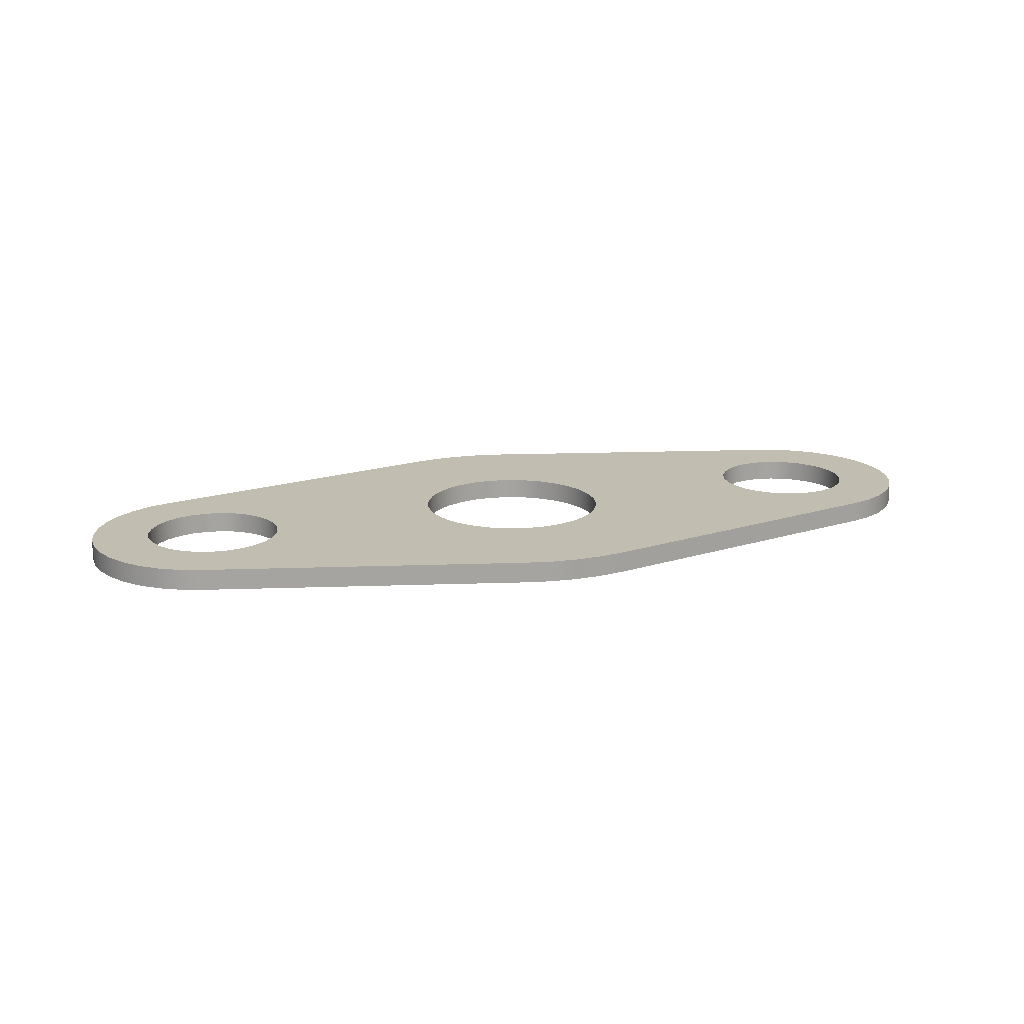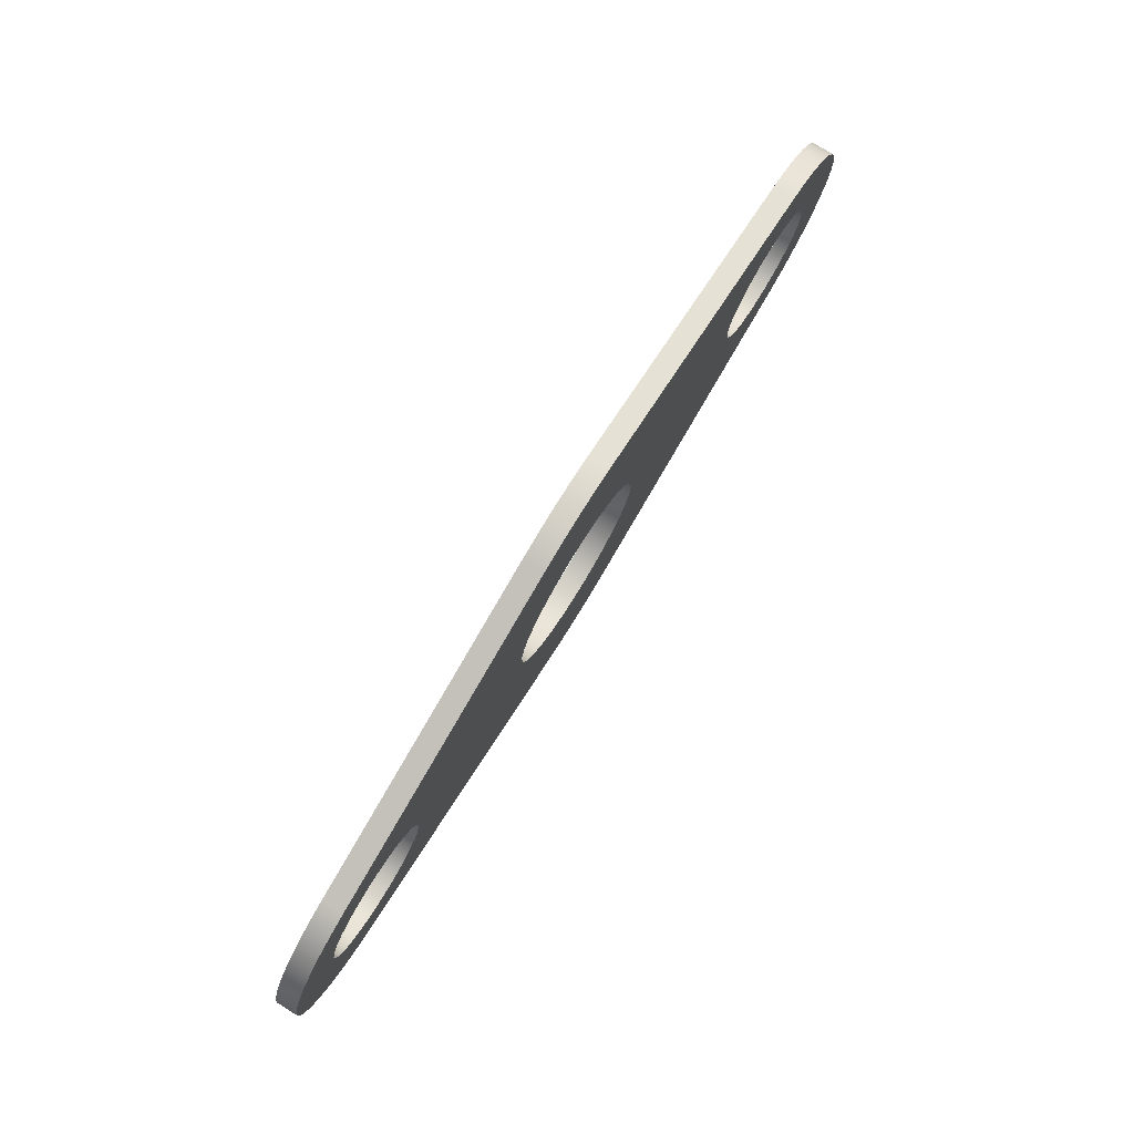
<metadata>
{"format":"obj","ext":"obj","renderer":"f3d","projection":"perspective","resolution":1024,"background":"white","views":[{"elev":17.0,"azim":-18.5,"up":"+Y"},{"elev":77.5,"azim":121.6,"up":"+Z"}]}
</metadata>
<code>
v -0.45 0.1 5.511e-17
v -0.4408 0.1 0.09058
v -0.4135 0.1 0.1775
v -0.3693 0.1 0.2571
v -0.31 0.1 0.3262
v -0.238 0.1 0.3819
v -0.1563 0.1 0.422
v -0.06814 0.1 0.4448
v 0.02279 0.1 0.4494
v 0.1128 0.1 0.4356
v 0.1982 0.1 0.404
v 0.2754 0.1 0.3558
v 0.3414 0.1 0.2931
v 0.3935 0.1 0.2184
v 0.4294 0.1 0.1347
v 0.4477 0.1 0.04553
v 0.4477 0.1 -0.04553
v 0.4294 0.1 -0.1347
v 0.3935 0.1 -0.2184
v 0.3414 0.1 -0.2931
v 0.2754 0.1 -0.3558
v 0.1982 0.1 -0.404
v 0.1128 0.1 -0.4356
v 0.02279 0.1 -0.4494
v -0.06814 0.1 -0.4448
v -0.1563 0.1 -0.422
v -0.238 0.1 -0.3819
v -0.31 0.1 -0.3262
v -0.3693 0.1 -0.2571
v -0.4135 0.1 -0.1775
v -0.4408 0.1 -0.09058
v -0.45 0 5.511e-17
v -0.4408 0 -0.09058
v -0.4135 0 -0.1775
v -0.3693 0 -0.2571
v -0.31 0 -0.3262
v -0.238 0 -0.3819
v -0.1563 0 -0.422
v -0.06814 0 -0.4448
v 0.02279 0 -0.4494
v 0.1128 0 -0.4356
v 0.1982 0 -0.404
v 0.2754 0 -0.3558
v 0.3414 0 -0.2931
v 0.3935 0 -0.2184
v 0.4294 0 -0.1347
v 0.4477 0 -0.04553
v 0.4477 0 0.04553
v 0.4294 0 0.1347
v 0.3935 0 0.2184
v 0.3414 0 0.2931
v 0.2754 0 0.3558
v 0.1982 0 0.404
v 0.1128 0 0.4356
v 0.02279 0 0.4494
v -0.06814 0 0.4448
v -0.1563 0 0.422
v -0.238 0 0.3819
v -0.31 0 0.3262
v -0.3693 0 0.2571
v -0.4135 0 0.1775
v -0.4408 0 0.09058
v -0.45 0.1 5.511e-17
v -0.45 0 5.511e-17
v -0.45 0.1 5.511e-17
v -0.4408 0.1 -0.09058
v -0.4135 0.1 -0.1775
v -0.3693 0.1 -0.2571
v -0.31 0.1 -0.3262
v -0.238 0.1 -0.3819
v -0.1563 0.1 -0.422
v -0.06814 0.1 -0.4448
v 0.02279 0.1 -0.4494
v 0.1128 0.1 -0.4356
v 0.1982 0.1 -0.404
v 0.2754 0.1 -0.3558
v 0.3414 0.1 -0.2931
v 0.3935 0.1 -0.2184
v 0.4294 0.1 -0.1347
v 0.4477 0.1 -0.04553
v 0.4477 0.1 0.04553
v 0.4294 0.1 0.1347
v 0.3935 0.1 0.2184
v 0.3414 0.1 0.2931
v 0.2754 0.1 0.3558
v 0.1982 0.1 0.404
v 0.1128 0.1 0.4356
v 0.02279 0.1 0.4494
v -0.06814 0.1 0.4448
v -0.1563 0.1 0.422
v -0.238 0.1 0.3819
v -0.31 0.1 0.3262
v -0.3693 0.1 0.2571
v -0.4135 0.1 0.1775
v -0.4408 0.1 0.09058
v 1.275 0.1 3.98e-17
v 1.284 0.1 -0.07495
v 1.31 0.1 -0.1459
v 1.351 0.1 -0.2089
v 1.406 0.1 -0.2607
v 1.471 0.1 -0.2984
v 1.544 0.1 -0.3201
v 1.619 0.1 -0.3245
v 1.693 0.1 -0.3113
v 1.763 0.1 -0.2815
v 1.823 0.1 -0.2364
v 1.872 0.1 -0.1786
v 1.905 0.1 -0.1112
v 1.923 0.1 -0.03773
v 1.923 0.1 0.03773
v 1.905 0.1 0.1112
v 1.872 0.1 0.1786
v 1.823 0.1 0.2364
v 1.763 0.1 0.2815
v 1.693 0.1 0.3113
v 1.619 0.1 0.3245
v 1.544 0.1 0.3201
v 1.471 0.1 0.2984
v 1.406 0.1 0.2607
v 1.351 0.1 0.2089
v 1.31 0.1 0.1459
v 1.284 0.1 0.07495
v -1.925 0.1 3.98e-17
v -1.916 0.1 -0.07495
v -1.89 0.1 -0.1459
v -1.849 0.1 -0.2089
v -1.794 0.1 -0.2607
v -1.729 0.1 -0.2984
v -1.656 0.1 -0.3201
v -1.581 0.1 -0.3245
v -1.507 0.1 -0.3113
v -1.438 0.1 -0.2815
v -1.377 0.1 -0.2364
v -1.328 0.1 -0.1786
v -1.295 0.1 -0.1112
v -1.277 0.1 -0.03773
v -1.277 0.1 0.03773
v -1.295 0.1 0.1112
v -1.328 0.1 0.1786
v -1.377 0.1 0.2364
v -1.438 0.1 0.2815
v -1.507 0.1 0.3113
v -1.581 0.1 0.3245
v -1.656 0.1 0.3201
v -1.729 0.1 0.2984
v -1.794 0.1 0.2607
v -1.849 0.1 0.2089
v -1.89 0.1 0.1459
v -1.916 0.1 0.07495
v -1.75 0.1 -0.5809
v -1.849 0.1 -0.5458
v -1.941 0.1 -0.4938
v -2.022 0.1 -0.4266
v -2.09 0.1 -0.3462
v -2.143 0.1 -0.2552
v -2.179 0.1 -0.1563
v -2.198 0.1 -0.05266
v -2.198 0.1 0.05266
v -2.179 0.1 0.1563
v -2.143 0.1 0.2552
v -2.09 0.1 0.3462
v -2.022 0.1 0.4266
v -1.941 0.1 0.4938
v -1.849 0.1 0.5458
v -1.75 0.1 0.5809
v -0.25 0.1 0.9682
v -0.126 0.1 0.992
v -2.22e-16 0.1 1
v 0.126 0.1 0.992
v 0.25 0.1 0.9682
v 1.75 0.1 0.5809
v 1.849 0.1 0.5458
v 1.941 0.1 0.4938
v 2.022 0.1 0.4266
v 2.09 0.1 0.3462
v 2.143 0.1 0.2552
v 2.179 0.1 0.1563
v 2.198 0.1 0.05266
v 2.198 0.1 -0.05266
v 2.179 0.1 -0.1563
v 2.143 0.1 -0.2552
v 2.09 0.1 -0.3462
v 2.022 0.1 -0.4266
v 1.941 0.1 -0.4938
v 1.849 0.1 -0.5458
v 1.75 0.1 -0.5809
v 0.25 0.1 -0.9682
v 0.126 0.1 -0.992
v -5.551e-17 0.1 -1
v -0.126 0.1 -0.992
v -0.25 0.1 -0.9682
v 1.75 0 0.5809
v 1.849 0 0.5458
v 1.941 0 0.4938
v 2.022 0 0.4266
v 2.09 0 0.3462
v 2.143 0 0.2552
v 2.179 0 0.1563
v 2.198 0 0.05266
v 2.198 0 -0.05266
v 2.179 0 -0.1563
v 2.143 0 -0.2552
v 2.09 0 -0.3462
v 2.022 0 -0.4266
v 1.941 0 -0.4938
v 1.849 0 -0.5458
v 1.75 0 -0.5809
v 1.75 0.1 -0.5809
v 1.849 0.1 -0.5458
v 1.941 0.1 -0.4938
v 2.022 0.1 -0.4266
v 2.09 0.1 -0.3462
v 2.143 0.1 -0.2552
v 2.179 0.1 -0.1563
v 2.198 0.1 -0.05266
v 2.198 0.1 0.05266
v 2.179 0.1 0.1563
v 2.143 0.1 0.2552
v 2.09 0.1 0.3462
v 2.022 0.1 0.4266
v 1.941 0.1 0.4938
v 1.849 0.1 0.5458
v 1.75 0.1 0.5809
v -0.45 0 5.511e-17
v -0.4408 0 0.09058
v -0.4135 0 0.1775
v -0.3693 0 0.2571
v -0.31 0 0.3262
v -0.238 0 0.3819
v -0.1563 0 0.422
v -0.06814 0 0.4448
v 0.02279 0 0.4494
v 0.1128 0 0.4356
v 0.1982 0 0.404
v 0.2754 0 0.3558
v 0.3414 0 0.2931
v 0.3935 0 0.2184
v 0.4294 0 0.1347
v 0.4477 0 0.04553
v 0.4477 0 -0.04553
v 0.4294 0 -0.1347
v 0.3935 0 -0.2184
v 0.3414 0 -0.2931
v 0.2754 0 -0.3558
v 0.1982 0 -0.404
v 0.1128 0 -0.4356
v 0.02279 0 -0.4494
v -0.06814 0 -0.4448
v -0.1563 0 -0.422
v -0.238 0 -0.3819
v -0.31 0 -0.3262
v -0.3693 0 -0.2571
v -0.4135 0 -0.1775
v -0.4408 0 -0.09058
v 1.275 0 3.98e-17
v 1.284 0 0.07495
v 1.31 0 0.1459
v 1.351 0 0.2089
v 1.406 0 0.2607
v 1.471 0 0.2984
v 1.544 0 0.3201
v 1.619 0 0.3245
v 1.693 0 0.3113
v 1.763 0 0.2815
v 1.823 0 0.2364
v 1.872 0 0.1786
v 1.905 0 0.1112
v 1.923 0 0.03773
v 1.923 0 -0.03773
v 1.905 0 -0.1112
v 1.872 0 -0.1786
v 1.823 0 -0.2364
v 1.763 0 -0.2815
v 1.693 0 -0.3113
v 1.619 0 -0.3245
v 1.544 0 -0.3201
v 1.471 0 -0.2984
v 1.406 0 -0.2607
v 1.351 0 -0.2089
v 1.31 0 -0.1459
v 1.284 0 -0.07495
v -1.925 0 3.98e-17
v -1.916 0 0.07495
v -1.89 0 0.1459
v -1.849 0 0.2089
v -1.794 0 0.2607
v -1.729 0 0.2984
v -1.656 0 0.3201
v -1.581 0 0.3245
v -1.507 0 0.3113
v -1.438 0 0.2815
v -1.377 0 0.2364
v -1.328 0 0.1786
v -1.295 0 0.1112
v -1.277 0 0.03773
v -1.277 0 -0.03773
v -1.295 0 -0.1112
v -1.328 0 -0.1786
v -1.377 0 -0.2364
v -1.438 0 -0.2815
v -1.507 0 -0.3113
v -1.581 0 -0.3245
v -1.656 0 -0.3201
v -1.729 0 -0.2984
v -1.794 0 -0.2607
v -1.849 0 -0.2089
v -1.89 0 -0.1459
v -1.916 0 -0.07495
v -1.75 0 0.5809
v -1.849 0 0.5458
v -1.941 0 0.4938
v -2.022 0 0.4266
v -2.09 0 0.3462
v -2.143 0 0.2552
v -2.179 0 0.1563
v -2.198 0 0.05266
v -2.198 0 -0.05266
v -2.179 0 -0.1563
v -2.143 0 -0.2552
v -2.09 0 -0.3462
v -2.022 0 -0.4266
v -1.941 0 -0.4938
v -1.849 0 -0.5458
v -1.75 0 -0.5809
v -0.25 0 -0.9682
v -0.126 0 -0.992
v -5.551e-17 0 -1
v 0.126 0 -0.992
v 0.25 0 -0.9682
v 1.75 0 -0.5809
v 1.849 0 -0.5458
v 1.941 0 -0.4938
v 2.022 0 -0.4266
v 2.09 0 -0.3462
v 2.143 0 -0.2552
v 2.179 0 -0.1563
v 2.198 0 -0.05266
v 2.198 0 0.05266
v 2.179 0 0.1563
v 2.143 0 0.2552
v 2.09 0 0.3462
v 2.022 0 0.4266
v 1.941 0 0.4938
v 1.849 0 0.5458
v 1.75 0 0.5809
v 0.25 0 0.9682
v 0.126 0 0.992
v -2.22e-16 0 1
v -0.126 0 0.992
v -0.25 0 0.9682
v 1.275 0.1 3.98e-17
v 1.284 0.1 0.07495
v 1.31 0.1 0.1459
v 1.351 0.1 0.2089
v 1.406 0.1 0.2607
v 1.471 0.1 0.2984
v 1.544 0.1 0.3201
v 1.619 0.1 0.3245
v 1.693 0.1 0.3113
v 1.763 0.1 0.2815
v 1.823 0.1 0.2364
v 1.872 0.1 0.1786
v 1.905 0.1 0.1112
v 1.923 0.1 0.03773
v 1.923 0.1 -0.03773
v 1.905 0.1 -0.1112
v 1.872 0.1 -0.1786
v 1.823 0.1 -0.2364
v 1.763 0.1 -0.2815
v 1.693 0.1 -0.3113
v 1.619 0.1 -0.3245
v 1.544 0.1 -0.3201
v 1.471 0.1 -0.2984
v 1.406 0.1 -0.2607
v 1.351 0.1 -0.2089
v 1.31 0.1 -0.1459
v 1.284 0.1 -0.07495
v 1.275 0 3.98e-17
v 1.284 0 -0.07495
v 1.31 0 -0.1459
v 1.351 0 -0.2089
v 1.406 0 -0.2607
v 1.471 0 -0.2984
v 1.544 0 -0.3201
v 1.619 0 -0.3245
v 1.693 0 -0.3113
v 1.763 0 -0.2815
v 1.823 0 -0.2364
v 1.872 0 -0.1786
v 1.905 0 -0.1112
v 1.923 0 -0.03773
v 1.923 0 0.03773
v 1.905 0 0.1112
v 1.872 0 0.1786
v 1.823 0 0.2364
v 1.763 0 0.2815
v 1.693 0 0.3113
v 1.619 0 0.3245
v 1.544 0 0.3201
v 1.471 0 0.2984
v 1.406 0 0.2607
v 1.351 0 0.2089
v 1.31 0 0.1459
v 1.284 0 0.07495
v 1.275 0.1 3.98e-17
v 1.275 0 3.98e-17
v -1.75 0 0.5809
v -0.25 0 0.9682
v -0.25 0.1 0.9682
v -1.75 0.1 0.5809
v -1.75 0 -0.5809
v -1.849 0 -0.5458
v -1.941 0 -0.4938
v -2.022 0 -0.4266
v -2.09 0 -0.3462
v -2.143 0 -0.2552
v -2.179 0 -0.1563
v -2.198 0 -0.05266
v -2.198 0 0.05266
v -2.179 0 0.1563
v -2.143 0 0.2552
v -2.09 0 0.3462
v -2.022 0 0.4266
v -1.941 0 0.4938
v -1.849 0 0.5458
v -1.75 0 0.5809
v -1.75 0.1 0.5809
v -1.849 0.1 0.5458
v -1.941 0.1 0.4938
v -2.022 0.1 0.4266
v -2.09 0.1 0.3462
v -2.143 0.1 0.2552
v -2.179 0.1 0.1563
v -2.198 0.1 0.05266
v -2.198 0.1 -0.05266
v -2.179 0.1 -0.1563
v -2.143 0.1 -0.2552
v -2.09 0.1 -0.3462
v -2.022 0.1 -0.4266
v -1.941 0.1 -0.4938
v -1.849 0.1 -0.5458
v -1.75 0.1 -0.5809
v -0.25 0 -0.9682
v -1.75 0 -0.5809
v -1.75 0.1 -0.5809
v -0.25 0.1 -0.9682
v 0.25 0 0.9682
v 1.75 0 0.5809
v 1.75 0.1 0.5809
v 0.25 0.1 0.9682
v 1.75 0 -0.5809
v 0.25 0 -0.9682
v 0.25 0.1 -0.9682
v 1.75 0.1 -0.5809
v 0.25 0 -0.9682
v 0.126 0 -0.992
v -5.551e-17 0 -1
v -0.126 0 -0.992
v -0.25 0 -0.9682
v -0.25 0.1 -0.9682
v -0.126 0.1 -0.992
v -5.551e-17 0.1 -1
v 0.126 0.1 -0.992
v 0.25 0.1 -0.9682
v -1.925 0.1 3.98e-17
v -1.916 0.1 0.07495
v -1.89 0.1 0.1459
v -1.849 0.1 0.2089
v -1.794 0.1 0.2607
v -1.729 0.1 0.2984
v -1.656 0.1 0.3201
v -1.581 0.1 0.3245
v -1.507 0.1 0.3113
v -1.438 0.1 0.2815
v -1.377 0.1 0.2364
v -1.328 0.1 0.1786
v -1.295 0.1 0.1112
v -1.277 0.1 0.03773
v -1.277 0.1 -0.03773
v -1.295 0.1 -0.1112
v -1.328 0.1 -0.1786
v -1.377 0.1 -0.2364
v -1.438 0.1 -0.2815
v -1.507 0.1 -0.3113
v -1.581 0.1 -0.3245
v -1.656 0.1 -0.3201
v -1.729 0.1 -0.2984
v -1.794 0.1 -0.2607
v -1.849 0.1 -0.2089
v -1.89 0.1 -0.1459
v -1.916 0.1 -0.07495
v -1.925 0 3.98e-17
v -1.916 0 -0.07495
v -1.89 0 -0.1459
v -1.849 0 -0.2089
v -1.794 0 -0.2607
v -1.729 0 -0.2984
v -1.656 0 -0.3201
v -1.581 0 -0.3245
v -1.507 0 -0.3113
v -1.438 0 -0.2815
v -1.377 0 -0.2364
v -1.328 0 -0.1786
v -1.295 0 -0.1112
v -1.277 0 -0.03773
v -1.277 0 0.03773
v -1.295 0 0.1112
v -1.328 0 0.1786
v -1.377 0 0.2364
v -1.438 0 0.2815
v -1.507 0 0.3113
v -1.581 0 0.3245
v -1.656 0 0.3201
v -1.729 0 0.2984
v -1.794 0 0.2607
v -1.849 0 0.2089
v -1.89 0 0.1459
v -1.916 0 0.07495
v -1.925 0.1 3.98e-17
v -1.925 0 3.98e-17
v -0.25 0 0.9682
v -0.126 0 0.992
v -2.22e-16 0 1
v 0.126 0 0.992
v 0.25 0 0.9682
v 0.25 0.1 0.9682
v 0.126 0.1 0.992
v -2.22e-16 0.1 1
v -0.126 0.1 0.992
v -0.25 0.1 0.9682
f 2 62 1
f 1 62 64
f 63 32 31
f 31 32 33
f 31 33 30
f 30 33 34
f 30 34 29
f 29 34 35
f 29 35 28
f 28 35 36
f 28 36 27
f 27 36 37
f 27 37 26
f 26 37 38
f 26 38 25
f 25 38 39
f 25 39 24
f 24 39 40
f 24 40 23
f 23 40 41
f 23 41 22
f 22 41 42
f 22 42 21
f 21 42 43
f 21 43 20
f 20 43 44
f 20 44 19
f 19 44 45
f 19 45 18
f 18 45 46
f 18 46 17
f 17 46 47
f 17 47 16
f 16 47 48
f 16 48 15
f 15 48 49
f 15 49 14
f 14 49 50
f 14 50 13
f 13 50 51
f 13 51 12
f 12 51 52
f 12 52 11
f 11 52 53
f 11 53 10
f 10 53 54
f 10 54 9
f 9 54 55
f 9 55 8
f 8 55 56
f 8 56 7
f 7 56 57
f 7 57 6
f 6 57 58
f 6 58 5
f 5 58 59
f 5 59 4
f 4 59 60
f 4 60 3
f 3 60 61
f 3 61 2
f 2 61 62
f 66 136 65
f 65 136 137
f 65 137 95
f 95 137 138
f 95 138 94
f 94 138 139
f 94 139 93
f 93 139 140
f 93 140 92
f 92 140 141
f 92 141 91
f 91 141 142
f 91 142 165
f 165 142 143
f 165 143 164
f 164 143 144
f 164 144 163
f 163 144 162
f 162 144 145
f 162 145 161
f 161 145 146
f 161 146 160
f 160 146 147
f 160 147 148
f 136 66 135
f 135 66 67
f 135 67 134
f 134 67 68
f 134 68 133
f 133 68 69
f 133 69 132
f 132 69 70
f 132 70 131
f 131 70 150
f 131 150 130
f 130 150 151
f 130 151 129
f 129 151 152
f 129 152 153
f 150 70 191
f 191 70 71
f 191 71 72
f 72 73 191
f 191 73 187
f 191 187 190
f 190 187 188
f 190 188 189
f 73 74 187
f 187 74 75
f 187 75 186
f 186 75 76
f 186 76 101
f 101 76 100
f 100 76 77
f 100 77 99
f 99 77 78
f 99 78 98
f 98 78 79
f 98 79 97
f 97 79 80
f 97 80 96
f 96 80 81
f 96 81 122
f 122 81 82
f 122 82 121
f 121 82 83
f 121 83 120
f 120 83 84
f 120 84 119
f 119 84 85
f 119 85 118
f 118 85 171
f 118 171 117
f 117 171 116
f 116 171 172
f 116 172 173
f 85 86 171
f 171 86 170
f 170 86 87
f 170 87 88
f 170 88 166
f 166 88 89
f 166 89 90
f 90 91 166
f 166 91 165
f 101 102 186
f 186 102 103
f 186 103 185
f 185 103 184
f 184 103 104
f 184 104 183
f 183 104 105
f 183 105 182
f 182 105 106
f 182 106 181
f 181 106 107
f 181 107 180
f 180 107 108
f 180 108 179
f 179 108 109
f 179 109 178
f 178 109 110
f 178 110 111
f 178 111 177
f 177 111 112
f 177 112 176
f 176 112 113
f 176 113 175
f 175 113 114
f 175 114 174
f 174 114 115
f 174 115 173
f 173 115 116
f 124 157 123
f 123 157 158
f 123 158 149
f 149 158 159
f 149 159 148
f 148 159 160
f 157 124 156
f 156 124 125
f 156 125 155
f 155 125 126
f 155 126 127
f 155 127 154
f 154 127 128
f 154 128 153
f 153 128 129
f 170 166 169
f 169 166 167
f 169 167 168
f 223 192 222
f 222 192 193
f 222 193 221
f 221 193 194
f 221 194 220
f 220 194 195
f 220 195 219
f 219 195 196
f 219 196 218
f 218 196 197
f 218 197 217
f 217 197 198
f 217 198 216
f 216 198 199
f 216 199 215
f 215 199 200
f 215 200 214
f 214 200 201
f 214 201 213
f 213 201 202
f 213 202 212
f 212 202 203
f 212 203 211
f 211 203 204
f 211 204 210
f 210 204 205
f 210 205 209
f 209 205 206
f 209 206 208
f 208 206 207
f 225 295 224
f 224 295 296
f 224 296 254
f 254 296 297
f 254 297 253
f 253 297 298
f 253 298 252
f 252 298 299
f 252 299 251
f 251 299 300
f 251 300 250
f 250 300 301
f 250 301 324
f 324 301 302
f 324 302 323
f 323 302 303
f 323 303 322
f 322 303 321
f 321 303 304
f 321 304 320
f 320 304 305
f 320 305 319
f 319 305 306
f 319 306 307
f 295 225 294
f 294 225 226
f 294 226 293
f 293 226 227
f 293 227 292
f 292 227 228
f 292 228 291
f 291 228 229
f 291 229 290
f 290 229 309
f 290 309 289
f 289 309 310
f 289 310 288
f 288 310 311
f 288 311 312
f 309 229 350
f 350 229 230
f 350 230 231
f 231 232 350
f 350 232 346
f 350 346 349
f 349 346 347
f 349 347 348
f 232 233 346
f 346 233 234
f 346 234 345
f 345 234 235
f 345 235 260
f 260 235 259
f 259 235 236
f 259 236 258
f 258 236 237
f 258 237 257
f 257 237 238
f 257 238 256
f 256 238 239
f 256 239 255
f 255 239 240
f 255 240 281
f 281 240 241
f 281 241 280
f 280 241 242
f 280 242 279
f 279 242 243
f 279 243 278
f 278 243 244
f 278 244 277
f 277 244 330
f 277 330 276
f 276 330 275
f 275 330 331
f 275 331 332
f 244 245 330
f 330 245 329
f 329 245 246
f 329 246 247
f 329 247 325
f 325 247 248
f 325 248 249
f 249 250 325
f 325 250 324
f 260 261 345
f 345 261 262
f 345 262 344
f 344 262 343
f 343 262 263
f 343 263 342
f 342 263 264
f 342 264 341
f 341 264 265
f 341 265 340
f 340 265 266
f 340 266 339
f 339 266 267
f 339 267 338
f 338 267 268
f 338 268 269
f 338 269 337
f 337 269 270
f 337 270 336
f 336 270 271
f 336 271 335
f 335 271 272
f 335 272 334
f 334 272 273
f 334 273 333
f 333 273 274
f 333 274 332
f 332 274 275
f 283 316 282
f 282 316 317
f 282 317 308
f 308 317 318
f 308 318 307
f 307 318 319
f 316 283 315
f 315 283 284
f 315 284 314
f 314 284 285
f 314 285 286
f 314 286 313
f 313 286 287
f 313 287 312
f 312 287 288
f 329 325 328
f 328 325 326
f 328 326 327
f 352 404 351
f 351 404 406
f 405 378 377
f 377 378 379
f 377 379 380
f 352 353 404
f 404 353 403
f 403 353 354
f 403 354 402
f 402 354 355
f 402 355 401
f 401 355 356
f 401 356 400
f 400 356 357
f 400 357 399
f 399 357 358
f 399 358 398
f 398 358 359
f 398 359 397
f 397 359 360
f 397 360 396
f 396 360 361
f 396 361 395
f 395 361 362
f 395 362 394
f 394 362 363
f 394 363 393
f 393 363 364
f 393 364 392
f 392 364 365
f 392 365 391
f 391 365 366
f 391 366 390
f 390 366 367
f 390 367 389
f 389 367 368
f 389 368 388
f 388 368 369
f 388 369 387
f 387 369 370
f 387 370 386
f 386 370 371
f 386 371 385
f 385 371 372
f 385 372 384
f 384 372 373
f 384 373 383
f 383 373 374
f 383 374 382
f 382 374 375
f 382 375 381
f 381 375 376
f 381 376 380
f 380 376 377
f 407 408 410
f 410 408 409
f 442 411 441
f 441 411 412
f 441 412 440
f 440 412 413
f 440 413 439
f 439 413 414
f 439 414 438
f 438 414 415
f 438 415 437
f 437 415 416
f 437 416 436
f 436 416 417
f 436 417 435
f 435 417 418
f 435 418 434
f 434 418 419
f 434 419 433
f 433 419 420
f 433 420 432
f 432 420 421
f 432 421 431
f 431 421 422
f 431 422 430
f 430 422 423
f 430 423 429
f 429 423 424
f 429 424 428
f 428 424 425
f 428 425 427
f 427 425 426
f 443 444 446
f 446 444 445
f 447 448 450
f 450 448 449
f 451 452 454
f 454 452 453
f 464 455 463
f 463 455 456
f 463 456 462
f 462 456 457
f 462 457 461
f 461 457 458
f 461 458 460
f 460 458 459
f 466 518 465
f 465 518 520
f 519 492 491
f 491 492 493
f 491 493 494
f 466 467 518
f 518 467 517
f 517 467 468
f 517 468 516
f 516 468 469
f 516 469 515
f 515 469 470
f 515 470 514
f 514 470 471
f 514 471 513
f 513 471 472
f 513 472 512
f 512 472 473
f 512 473 511
f 511 473 474
f 511 474 510
f 510 474 475
f 510 475 509
f 509 475 476
f 509 476 508
f 508 476 477
f 508 477 507
f 507 477 478
f 507 478 506
f 506 478 479
f 506 479 505
f 505 479 480
f 505 480 504
f 504 480 481
f 504 481 503
f 503 481 482
f 503 482 502
f 502 482 483
f 502 483 501
f 501 483 484
f 501 484 500
f 500 484 485
f 500 485 499
f 499 485 486
f 499 486 498
f 498 486 487
f 498 487 497
f 497 487 488
f 497 488 496
f 496 488 489
f 496 489 495
f 495 489 490
f 495 490 494
f 494 490 491
f 530 521 529
f 529 521 522
f 529 522 528
f 528 522 523
f 528 523 527
f 527 523 524
f 527 524 526
f 526 524 525

</code>
